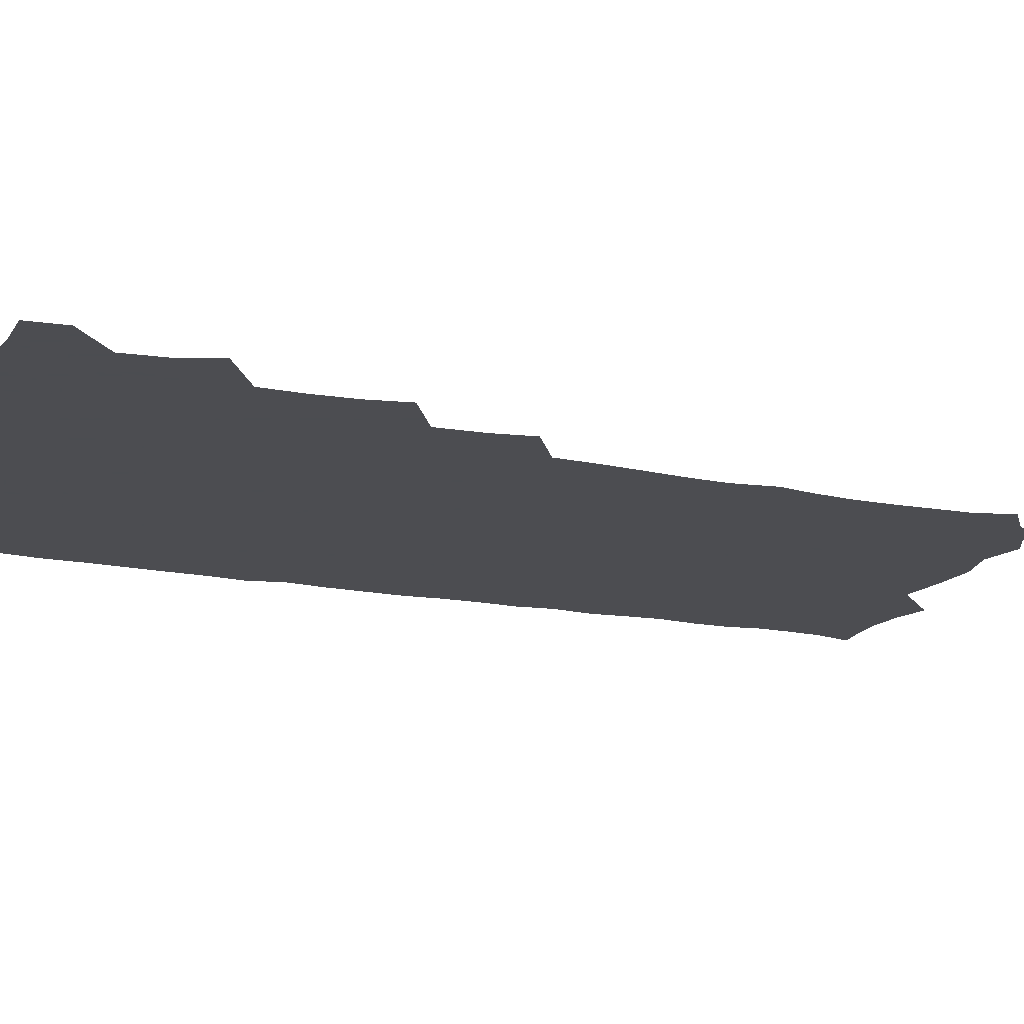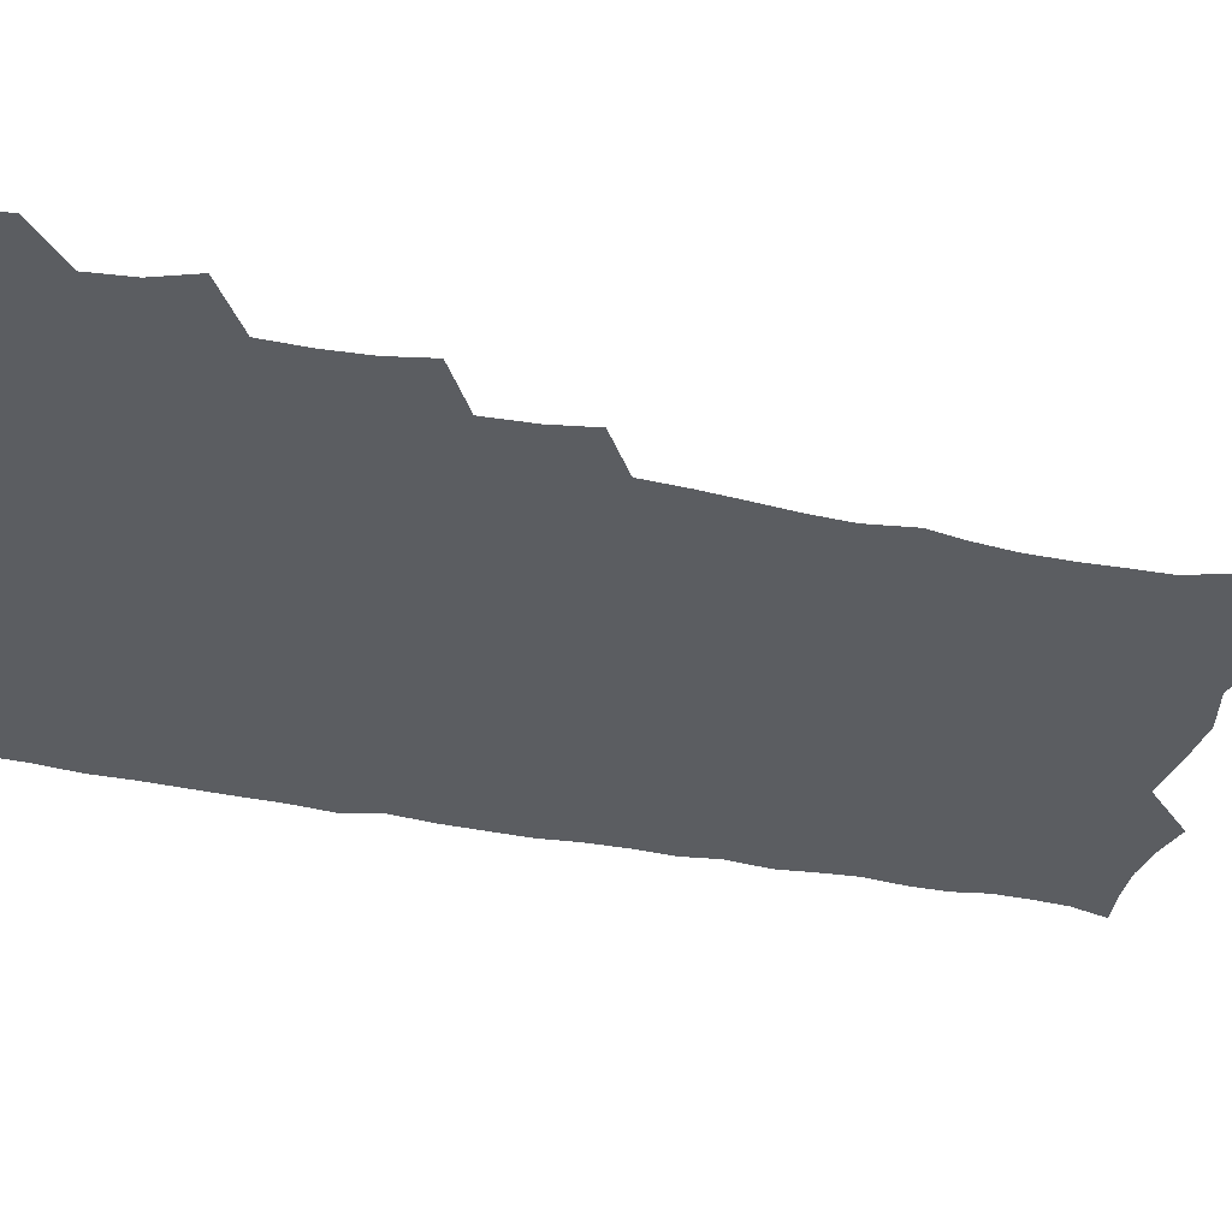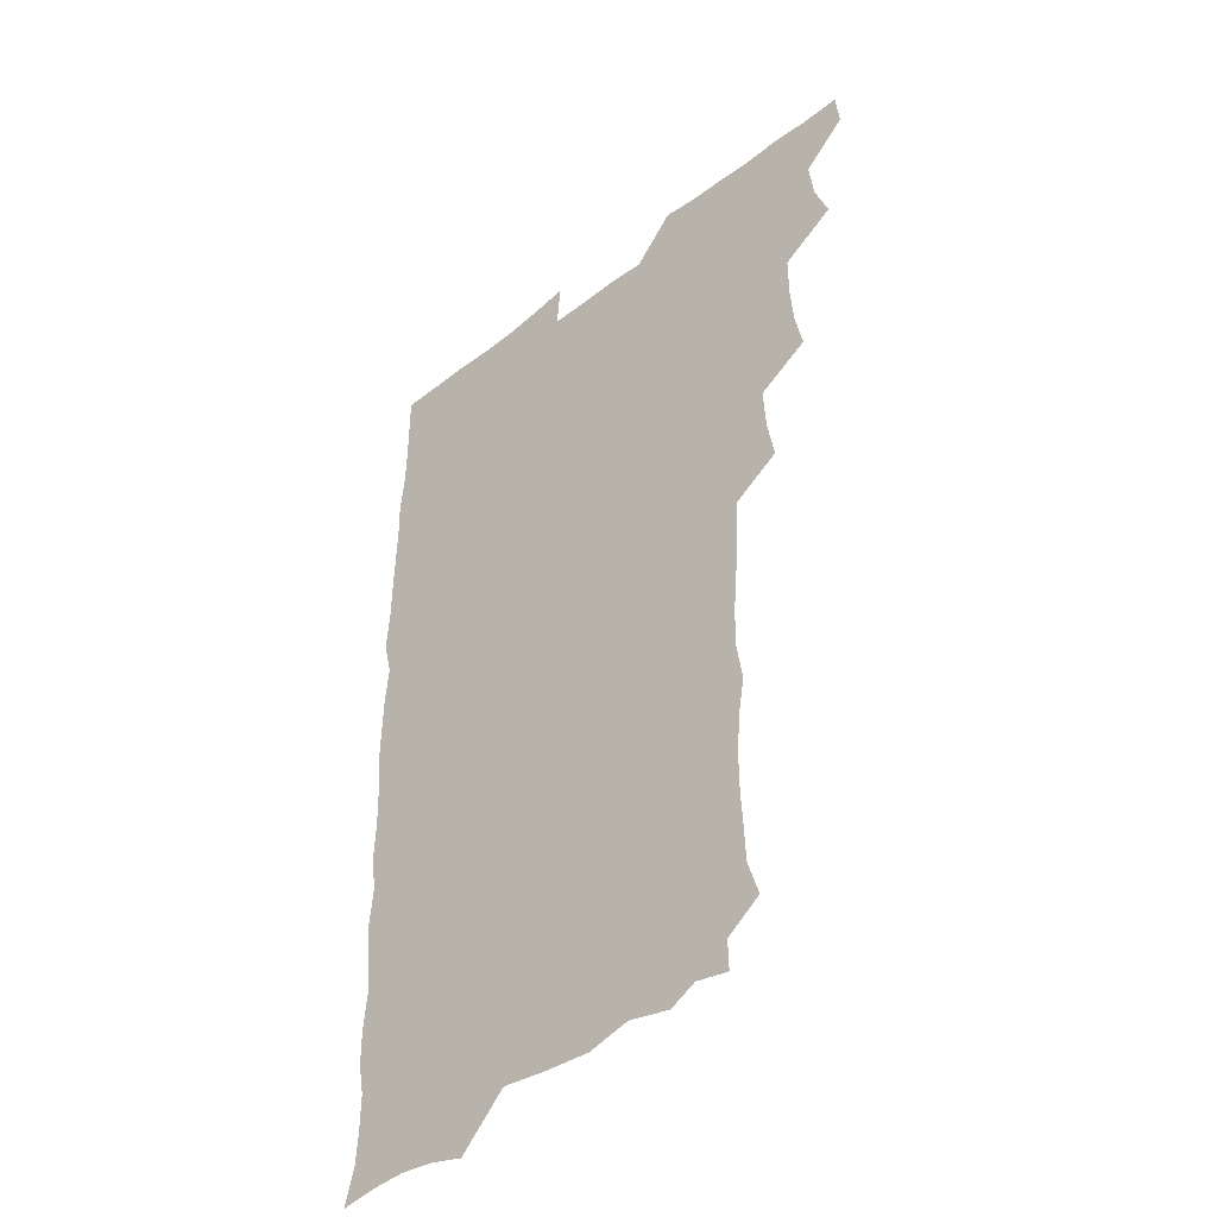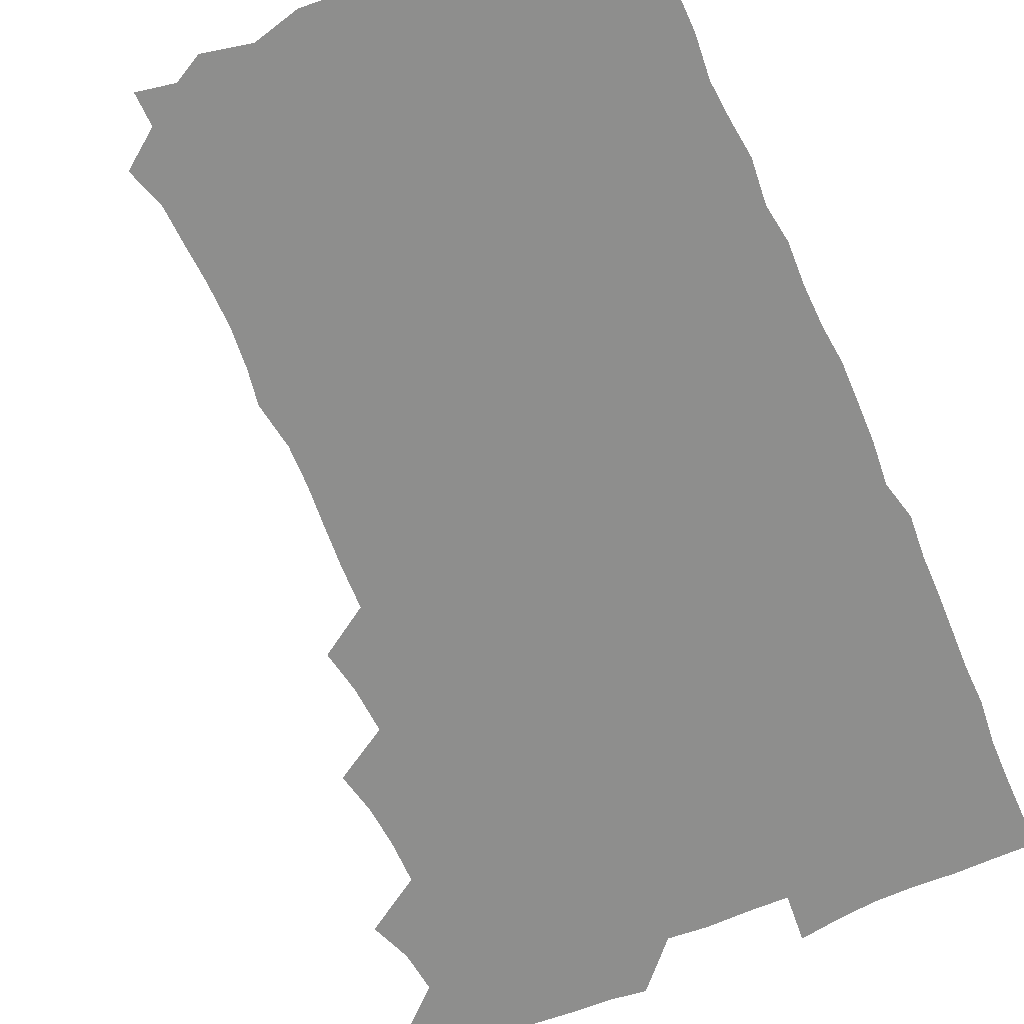
<metadata>
{"format":"obj","ext":"obj","renderer":"f3d","projection":"perspective","resolution":1024,"background":"white","views":[{"elev":-16.1,"azim":-112.7,"up":"+Z"},{"elev":-35.5,"azim":-105.1,"up":"+Z"},{"elev":-42.5,"azim":-137.1,"up":"+Y"},{"elev":-64.8,"azim":23.7,"up":"+Z"}]}
</metadata>
<code>
v 464.2 555.9 0
v 465.7 570.3 0
v 473.6 508.5 0
v 479.4 523.9 0
v 481.3 539.8 0
v 482.1 554.9 0
v 481.3 570 0
v 490.2 446 0
v 493.5 461.7 0
v 494.8 477.7 0
v 494.8 494.6 0
v 498.2 511.2 0
v 497.6 525.5 0
v 497.4 540.1 0
v 497.1 554.8 0
v 495.8 571.2 0
v 506.4 399.1 0
v 509.4 415.5 0
v 510.5 433.4 0
v 511.6 450 0
v 511.6 465.2 0
v 509.1 479.1 0
v 512.3 496.2 0
v 513.3 511.4 0
v 512.9 525.6 0
v 512.3 540.3 0
v 511.7 555.4 0
v 511.3 570.5 0
v 523.4 215.4 0
v 528 230 0
v 528.5 243.5 0
v 529.4 258.8 0
v 529.5 275.9 0
v 528.1 291.9 0
v 525.8 305 0
v 528.5 322.5 0
v 528 338.2 0
v 526.7 353.9 0
v 525.5 369.9 0
v 524.9 386.9 0
v 525.3 403.5 0
v 526.1 419.6 0
v 526 434.9 0
v 527.3 451.2 0
v 528.2 466.9 0
v 527.6 481.7 0
v 526.7 496.4 0
v 526.8 511 0
v 527.1 525.6 0
v 527.3 540.1 0
v 526.4 555.8 0
v 526 571.4 0
v 536.8 193 0
v 537.1 205.3 0
v 539.3 219.4 0
v 544.6 237.6 0
v 545.1 253 0
v 545.3 268.7 0
v 544.1 282.7 0
v 544.3 298.3 0
v 542.8 312.4 0
v 544.7 329.9 0
v 543 343.7 0
v 542.8 359.4 0
v 542.6 375.2 0
v 541.5 390 0
v 541.6 405.7 0
v 543.2 422.5 0
v 542.8 437.1 0
v 542.1 451.6 0
v 542.3 466.7 0
v 542.7 481.8 0
v 542.8 496.5 0
v 542.9 511 0
v 542.9 525.4 0
v 541.9 540.5 0
v 540.9 556.3 0
v 540.3 571.8 0
v 550.6 195.6 0
v 555.4 210.4 0
v 558.3 227.1 0
v 558.9 241.7 0
v 560.4 258.2 0
v 560.2 272.8 0
v 559.4 287 0
v 558.8 301.5 0
v 558.1 316 0
v 559.3 333 0
v 558.5 347.2 0
v 558.4 362.4 0
v 557.1 376.4 0
v 556.7 391.4 0
v 556.5 406.3 0
v 557.8 422.7 0
v 557.6 437.5 0
v 557 451.9 0
v 557.6 467.2 0
v 557.8 482 0
v 557.8 496.6 0
v 558.3 511 0
v 558.3 524.8 0
v 557.2 539.8 0
v 555.4 556.2 0
v 553.8 573.5 0
v 560.9 190 0
v 571.2 214.1 0
v 573.5 229.8 0
v 573.6 243.9 0
v 574 259.1 0
v 573.6 273.2 0
v 573.4 288.1 0
v 572.7 302.3 0
v 573.1 318.3 0
v 573 333.5 0
v 573.1 348.7 0
v 573 363.6 0
v 572.7 378.2 0
v 572.8 393.5 0
v 572.6 408.3 0
v 571.9 422.4 0
v 572 437.3 0
v 571.7 451.9 0
v 572.6 467.6 0
v 572 481.8 0
v 572.5 496.7 0
v 572.8 511 0
v 572.4 525.2 0
v 571.6 539.9 0
v 570.2 555.4 0
v 578.6 193.9 0
v 586.5 215.6 0
v 588.6 232.4 0
v 588 244.9 0
v 588 259.6 0
v 588 274.4 0
v 587.3 288.1 0
v 587.2 303.2 0
v 587.2 318.4 0
v 587 333.3 0
v 587.2 349.6 0
v 587.1 363.1 0
v 587.4 379.1 0
v 587.2 393.8 0
v 587 408.4 0
v 587.5 423.7 0
v 586.5 437.4 0
v 587.1 453 0
v 587.1 467.6 0
v 586.8 482 0
v 586.8 496.6 0
v 587 511 0
v 586.8 525.6 0
v 586.2 540.8 0
v 585.1 556.5 0
v 595.7 189.5 0
v 601 214.8 0
v 602 230.4 0
v 601.8 243.7 0
v 601.9 259.5 0
v 602.1 274.9 0
v 601.9 289.5 0
v 601.9 304.7 0
v 601.9 319.9 0
v 601.6 334 0
v 601.4 347.4 0
v 601.5 363.5 0
v 601.6 379 0
v 601.6 394.1 0
v 601.5 408.2 0
v 601.7 424 0
v 601.3 437.8 0
v 601.7 453.5 0
v 601.5 467.6 0
v 601.3 481.9 0
v 601.1 496.2 0
v 601.6 511 0
v 601.6 525.6 0
v 601.6 540.3 0
v 601 556.2 0
v 614.8 190.8 0
v 616 212.9 0
v 616.2 230.9 0
v 616.3 245 0
v 616.2 259.5 0
v 616.3 275.4 0
v 616.1 289 0
v 616.1 304.2 0
v 616 319.1 0
v 616 334.2 0
v 615.8 348.4 0
v 615.7 364.1 0
v 616.3 377.5 0
v 616 393.1 0
v 616 407.7 0
v 615.9 423.7 0
v 615.9 438.4 0
v 616 453.3 0
v 616 467.7 0
v 616.2 482.3 0
v 616.6 496.8 0
v 616.2 511.2 0
v 616.3 525.6 0
v 616.6 539.9 0
v 616.6 556.4 0
v 615 575.1 0
v 633.6 193.1 0
v 631.1 214.3 0
v 630.5 230.2 0
v 630.3 245.8 0
v 630.5 259.6 0
v 630.2 275.5 0
v 630.2 289.6 0
v 630.2 304.8 0
v 630.4 319.2 0
v 630.2 334.8 0
v 630.1 349.6 0
v 630.5 362.2 0
v 630.4 379.5 0
v 630.3 394.2 0
v 630.5 408 0
v 630.4 423.5 0
v 630.4 438.3 0
v 630.1 453.4 0
v 630.4 467.4 0
v 631.1 481.5 0
v 630.8 497.1 0
v 630.9 511.2 0
v 631.1 525.4 0
v 631.1 540.2 0
v 631.2 554.7 0
v 629.1 572.7 0
v 652.2 174.2 0
v 647.2 195.8 0
v 645.6 213.5 0
v 644.8 229.8 0
v 644.6 244.4 0
v 644.2 261.1 0
v 644.1 275.8 0
v 644.3 289.9 0
v 644.8 302.9 0
v 644 321.3 0
v 644.5 334.3 0
v 644.2 350 0
v 644.5 364.1 0
v 644.7 378.7 0
v 644.4 393.6 0
v 645.3 407 0
v 644.6 423.9 0
v 645 437.9 0
v 644.9 452.7 0
v 645.1 467.2 0
v 645.4 481.7 0
v 645.4 496.9 0
v 645.7 511.3 0
v 645.7 525.7 0
v 645.7 540.5 0
v 645.6 555.1 0
v 644.8 570.7 0
v 665.9 177.9 0
v 662.1 195.4 0
v 659.9 212.9 0
v 658.8 229.6 0
v 658.7 244.2 0
v 658.1 260.2 0
v 658.4 274.5 0
v 657.8 290.3 0
v 658.8 303.5 0
v 658.2 319.7 0
v 658.3 334.6 0
v 658.3 349.3 0
v 659.1 363 0
v 658.7 378.5 0
v 660.1 392 0
v 659.1 408.6 0
v 659 423.3 0
v 659.4 437.6 0
v 659.6 452.1 0
v 659.5 467.1 0
v 660 481.2 0
v 659.1 497.8 0
v 660 511.3 0
v 660.4 525.8 0
v 660.4 540.4 0
v 660.5 555.6 0
v 660.3 570.5 0
v 680.1 179.7 0
v 676.6 195.5 0
v 674.9 211.1 0
v 673.7 227 0
v 672.9 243 0
v 673.7 256.8 0
v 672.7 272.9 0
v 672.9 287.8 0
v 673 302.6 0
v 672.4 318.2 0
v 674.6 331.1 0
v 672.9 348 0
v 672.6 363.2 0
v 673.3 377.4 0
v 674.2 391.6 0
v 673.7 407.3 0
v 674.7 421.5 0
v 674.1 437 0
v 673.8 452.1 0
v 674.1 466.6 0
v 674.3 481.5 0
v 673.7 496.7 0
v 675.4 510.8 0
v 674.7 526.2 0
v 674.8 540.2 0
v 675.6 555.5 0
v 675.6 571 0
v 694.5 179 0
v 691.8 192.9 0
v 688.8 209.8 0
v 687.9 225.1 0
v 688.4 239.4 0
v 687.6 254.9 0
v 687.8 269.5 0
v 688.5 284 0
v 687.8 300 0
v 686.8 315.9 0
v 688.1 330.1 0
v 688.6 344.8 0
v 687.9 360.6 0
v 690.2 374.3 0
v 688.4 390.7 0
v 689.5 405 0
v 689.3 420.3 0
v 688.5 436.3 0
v 688.1 451.2 0
v 689.4 465.4 0
v 689.8 480.3 0
v 690.9 495.1 0
v 689.7 511 0
v 690.3 525.6 0
v 690.6 540.5 0
v 690.4 555.4 0
v 690.8 570.7 0
v 708.3 177 0
v 704.5 191.8 0
v 703.6 205.3 0
v 703.5 219.3 0
v 705.9 232.1 0
v 706 246.4 0
v 704.5 262.4 0
v 705.6 276.8 0
v 707.2 291.1 0
v 705.6 307.8 0
v 707.7 322.3 0
v 707 338.3 0
v 707.3 353.9 0
v 708.8 368.5 0
v 708.5 384 0
v 708.2 399.4 0
v 706.7 415.9 0
v 710.1 430.4 0
v 708.9 446.3 0
v 708.7 461.7 0
v 708.3 477.2 0
v 707.8 492.8 0
v 708 508.1 0
v 706.4 524.5 0
v 706 540.2 0
v 706.1 555.5 0
v 706.1 570.6 0
v 706 586 0
f 5 6 1
f 1 6 2
f 6 7 2
f 11 12 3
f 3 12 4
f 12 13 4
f 4 13 5
f 13 14 5
f 5 14 6
f 14 15 6
f 6 15 7
f 15 16 7
f 19 20 8
f 8 20 9
f 20 21 9
f 9 21 10
f 21 22 10
f 10 22 11
f 22 23 11
f 11 23 12
f 23 24 12
f 12 24 13
f 24 25 13
f 13 25 14
f 25 26 14
f 14 26 15
f 26 27 15
f 15 27 16
f 27 28 16
f 40 41 17
f 17 41 18
f 41 42 18
f 18 42 19
f 42 43 19
f 19 43 20
f 43 44 20
f 20 44 21
f 44 45 21
f 21 45 22
f 45 46 22
f 22 46 23
f 46 47 23
f 23 47 24
f 47 48 24
f 24 48 25
f 48 49 25
f 25 49 26
f 49 50 26
f 26 50 27
f 50 51 27
f 27 51 28
f 51 52 28
f 54 55 29
f 29 55 30
f 55 56 30
f 30 56 31
f 56 57 31
f 31 57 32
f 57 58 32
f 32 58 33
f 58 59 33
f 33 59 34
f 59 60 34
f 34 60 35
f 60 61 35
f 35 61 36
f 61 62 36
f 36 62 37
f 62 63 37
f 37 63 38
f 63 64 38
f 38 64 39
f 64 65 39
f 39 65 40
f 65 66 40
f 40 66 41
f 66 67 41
f 41 67 42
f 67 68 42
f 42 68 43
f 68 69 43
f 43 69 44
f 69 70 44
f 44 70 45
f 70 71 45
f 45 71 46
f 71 72 46
f 46 72 47
f 72 73 47
f 47 73 48
f 73 74 48
f 48 74 49
f 74 75 49
f 49 75 50
f 75 76 50
f 50 76 51
f 76 77 51
f 51 77 52
f 77 78 52
f 53 79 54
f 79 80 54
f 54 80 55
f 80 81 55
f 55 81 56
f 81 82 56
f 56 82 57
f 82 83 57
f 57 83 58
f 83 84 58
f 58 84 59
f 84 85 59
f 59 85 60
f 85 86 60
f 60 86 61
f 86 87 61
f 61 87 62
f 87 88 62
f 62 88 63
f 88 89 63
f 63 89 64
f 89 90 64
f 64 90 65
f 90 91 65
f 65 91 66
f 91 92 66
f 66 92 67
f 92 93 67
f 67 93 68
f 93 94 68
f 68 94 69
f 94 95 69
f 69 95 70
f 95 96 70
f 70 96 71
f 96 97 71
f 71 97 72
f 97 98 72
f 72 98 73
f 98 99 73
f 73 99 74
f 99 100 74
f 74 100 75
f 100 101 75
f 75 101 76
f 101 102 76
f 76 102 77
f 102 103 77
f 77 103 78
f 103 104 78
f 79 105 80
f 105 106 80
f 80 106 81
f 106 107 81
f 81 107 82
f 107 108 82
f 82 108 83
f 108 109 83
f 83 109 84
f 109 110 84
f 84 110 85
f 110 111 85
f 85 111 86
f 111 112 86
f 86 112 87
f 112 113 87
f 87 113 88
f 113 114 88
f 88 114 89
f 114 115 89
f 89 115 90
f 115 116 90
f 90 116 91
f 116 117 91
f 91 117 92
f 117 118 92
f 92 118 93
f 118 119 93
f 93 119 94
f 119 120 94
f 94 120 95
f 120 121 95
f 95 121 96
f 121 122 96
f 96 122 97
f 122 123 97
f 97 123 98
f 123 124 98
f 98 124 99
f 124 125 99
f 99 125 100
f 125 126 100
f 100 126 101
f 126 127 101
f 101 127 102
f 127 128 102
f 102 128 103
f 128 129 103
f 103 129 104
f 105 130 106
f 130 131 106
f 106 131 107
f 131 132 107
f 107 132 108
f 132 133 108
f 108 133 109
f 133 134 109
f 109 134 110
f 134 135 110
f 110 135 111
f 135 136 111
f 111 136 112
f 136 137 112
f 112 137 113
f 137 138 113
f 113 138 114
f 138 139 114
f 114 139 115
f 139 140 115
f 115 140 116
f 140 141 116
f 116 141 117
f 141 142 117
f 117 142 118
f 142 143 118
f 118 143 119
f 143 144 119
f 119 144 120
f 144 145 120
f 120 145 121
f 145 146 121
f 121 146 122
f 146 147 122
f 122 147 123
f 147 148 123
f 123 148 124
f 148 149 124
f 124 149 125
f 149 150 125
f 125 150 126
f 150 151 126
f 126 151 127
f 151 152 127
f 127 152 128
f 152 153 128
f 128 153 129
f 153 154 129
f 130 155 131
f 155 156 131
f 131 156 132
f 156 157 132
f 132 157 133
f 157 158 133
f 133 158 134
f 158 159 134
f 134 159 135
f 159 160 135
f 135 160 136
f 160 161 136
f 136 161 137
f 161 162 137
f 137 162 138
f 162 163 138
f 138 163 139
f 163 164 139
f 139 164 140
f 164 165 140
f 140 165 141
f 165 166 141
f 141 166 142
f 166 167 142
f 142 167 143
f 167 168 143
f 143 168 144
f 168 169 144
f 144 169 145
f 169 170 145
f 145 170 146
f 170 171 146
f 146 171 147
f 171 172 147
f 147 172 148
f 172 173 148
f 148 173 149
f 173 174 149
f 149 174 150
f 174 175 150
f 150 175 151
f 175 176 151
f 151 176 152
f 176 177 152
f 152 177 153
f 177 178 153
f 153 178 154
f 178 179 154
f 155 180 156
f 180 181 156
f 156 181 157
f 181 182 157
f 157 182 158
f 182 183 158
f 158 183 159
f 183 184 159
f 159 184 160
f 184 185 160
f 160 185 161
f 185 186 161
f 161 186 162
f 186 187 162
f 162 187 163
f 187 188 163
f 163 188 164
f 188 189 164
f 164 189 165
f 189 190 165
f 165 190 166
f 190 191 166
f 166 191 167
f 191 192 167
f 167 192 168
f 192 193 168
f 168 193 169
f 193 194 169
f 169 194 170
f 194 195 170
f 170 195 171
f 195 196 171
f 171 196 172
f 196 197 172
f 172 197 173
f 197 198 173
f 173 198 174
f 198 199 174
f 174 199 175
f 199 200 175
f 175 200 176
f 200 201 176
f 176 201 177
f 201 202 177
f 177 202 178
f 202 203 178
f 178 203 179
f 203 204 179
f 180 206 181
f 206 207 181
f 181 207 182
f 207 208 182
f 182 208 183
f 208 209 183
f 183 209 184
f 209 210 184
f 184 210 185
f 210 211 185
f 185 211 186
f 211 212 186
f 186 212 187
f 212 213 187
f 187 213 188
f 213 214 188
f 188 214 189
f 214 215 189
f 189 215 190
f 215 216 190
f 190 216 191
f 216 217 191
f 191 217 192
f 217 218 192
f 192 218 193
f 218 219 193
f 193 219 194
f 219 220 194
f 194 220 195
f 220 221 195
f 195 221 196
f 221 222 196
f 196 222 197
f 222 223 197
f 197 223 198
f 223 224 198
f 198 224 199
f 224 225 199
f 199 225 200
f 225 226 200
f 200 226 201
f 226 227 201
f 201 227 202
f 227 228 202
f 202 228 203
f 228 229 203
f 203 229 204
f 229 230 204
f 204 230 205
f 230 231 205
f 232 233 206
f 206 233 207
f 233 234 207
f 207 234 208
f 234 235 208
f 208 235 209
f 235 236 209
f 209 236 210
f 236 237 210
f 210 237 211
f 237 238 211
f 211 238 212
f 238 239 212
f 212 239 213
f 239 240 213
f 213 240 214
f 240 241 214
f 214 241 215
f 241 242 215
f 215 242 216
f 242 243 216
f 216 243 217
f 243 244 217
f 217 244 218
f 244 245 218
f 218 245 219
f 245 246 219
f 219 246 220
f 246 247 220
f 220 247 221
f 247 248 221
f 221 248 222
f 248 249 222
f 222 249 223
f 249 250 223
f 223 250 224
f 250 251 224
f 224 251 225
f 251 252 225
f 225 252 226
f 252 253 226
f 226 253 227
f 253 254 227
f 227 254 228
f 254 255 228
f 228 255 229
f 255 256 229
f 229 256 230
f 256 257 230
f 230 257 231
f 257 258 231
f 232 259 233
f 259 260 233
f 233 260 234
f 260 261 234
f 234 261 235
f 261 262 235
f 235 262 236
f 262 263 236
f 236 263 237
f 263 264 237
f 237 264 238
f 264 265 238
f 238 265 239
f 265 266 239
f 239 266 240
f 266 267 240
f 240 267 241
f 267 268 241
f 241 268 242
f 268 269 242
f 242 269 243
f 269 270 243
f 243 270 244
f 270 271 244
f 244 271 245
f 271 272 245
f 245 272 246
f 272 273 246
f 246 273 247
f 273 274 247
f 247 274 248
f 274 275 248
f 248 275 249
f 275 276 249
f 249 276 250
f 276 277 250
f 250 277 251
f 277 278 251
f 251 278 252
f 278 279 252
f 252 279 253
f 279 280 253
f 253 280 254
f 280 281 254
f 254 281 255
f 281 282 255
f 255 282 256
f 282 283 256
f 256 283 257
f 283 284 257
f 257 284 258
f 284 285 258
f 259 286 260
f 286 287 260
f 260 287 261
f 287 288 261
f 261 288 262
f 288 289 262
f 262 289 263
f 289 290 263
f 263 290 264
f 290 291 264
f 264 291 265
f 291 292 265
f 265 292 266
f 292 293 266
f 266 293 267
f 293 294 267
f 267 294 268
f 294 295 268
f 268 295 269
f 295 296 269
f 269 296 270
f 296 297 270
f 270 297 271
f 297 298 271
f 271 298 272
f 298 299 272
f 272 299 273
f 299 300 273
f 273 300 274
f 300 301 274
f 274 301 275
f 301 302 275
f 275 302 276
f 302 303 276
f 276 303 277
f 303 304 277
f 277 304 278
f 304 305 278
f 278 305 279
f 305 306 279
f 279 306 280
f 306 307 280
f 280 307 281
f 307 308 281
f 281 308 282
f 308 309 282
f 282 309 283
f 309 310 283
f 283 310 284
f 310 311 284
f 284 311 285
f 311 312 285
f 286 313 287
f 313 314 287
f 287 314 288
f 314 315 288
f 288 315 289
f 315 316 289
f 289 316 290
f 316 317 290
f 290 317 291
f 317 318 291
f 291 318 292
f 318 319 292
f 292 319 293
f 319 320 293
f 293 320 294
f 320 321 294
f 294 321 295
f 321 322 295
f 295 322 296
f 322 323 296
f 296 323 297
f 323 324 297
f 297 324 298
f 324 325 298
f 298 325 299
f 325 326 299
f 299 326 300
f 326 327 300
f 300 327 301
f 327 328 301
f 301 328 302
f 328 329 302
f 302 329 303
f 329 330 303
f 303 330 304
f 330 331 304
f 304 331 305
f 331 332 305
f 305 332 306
f 332 333 306
f 306 333 307
f 333 334 307
f 307 334 308
f 334 335 308
f 308 335 309
f 335 336 309
f 309 336 310
f 336 337 310
f 310 337 311
f 337 338 311
f 311 338 312
f 338 339 312
f 313 340 314
f 340 341 314
f 314 341 315
f 341 342 315
f 315 342 316
f 342 343 316
f 316 343 317
f 343 344 317
f 317 344 318
f 344 345 318
f 318 345 319
f 345 346 319
f 319 346 320
f 346 347 320
f 320 347 321
f 347 348 321
f 321 348 322
f 348 349 322
f 322 349 323
f 349 350 323
f 323 350 324
f 350 351 324
f 324 351 325
f 351 352 325
f 325 352 326
f 352 353 326
f 326 353 327
f 353 354 327
f 327 354 328
f 354 355 328
f 328 355 329
f 355 356 329
f 329 356 330
f 356 357 330
f 330 357 331
f 357 358 331
f 331 358 332
f 358 359 332
f 332 359 333
f 359 360 333
f 333 360 334
f 360 361 334
f 334 361 335
f 361 362 335
f 335 362 336
f 362 363 336
f 336 363 337
f 363 364 337
f 337 364 338
f 364 365 338
f 338 365 339
f 365 366 339

</code>
